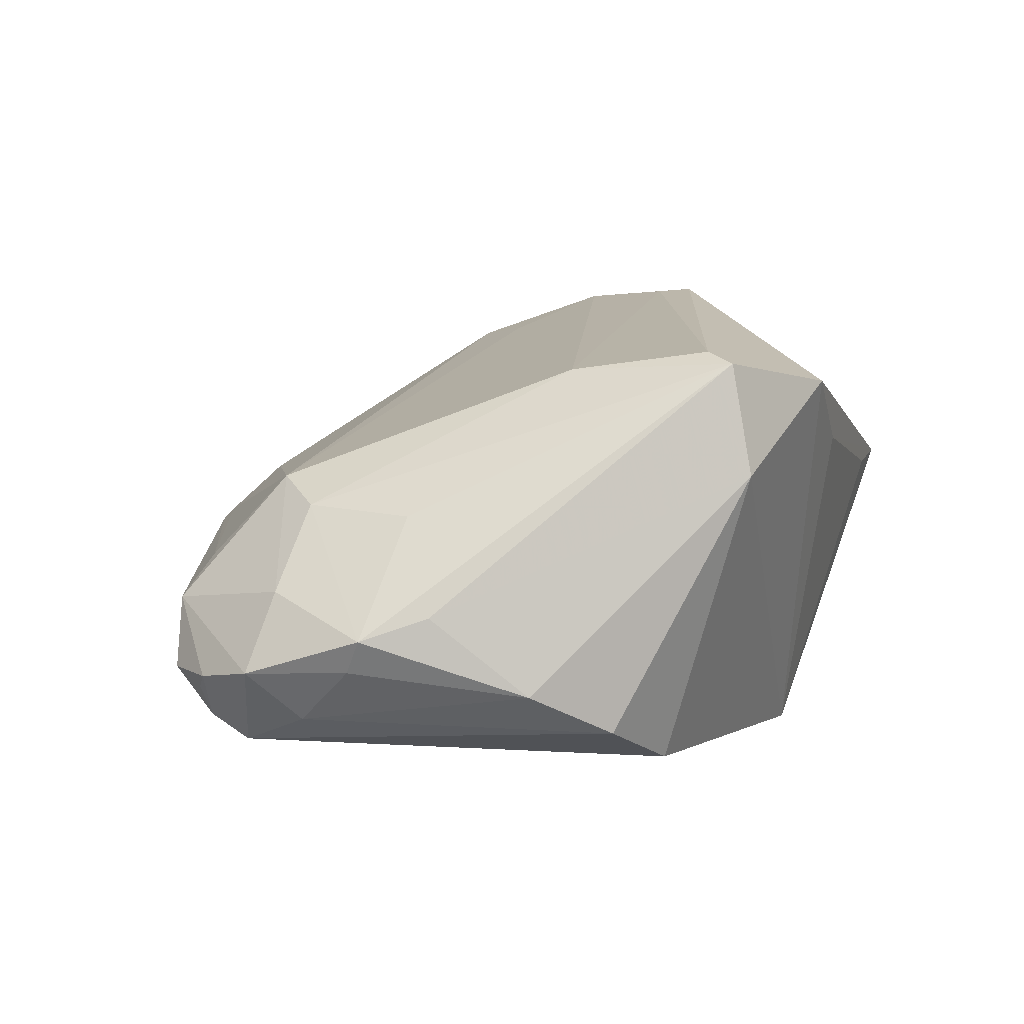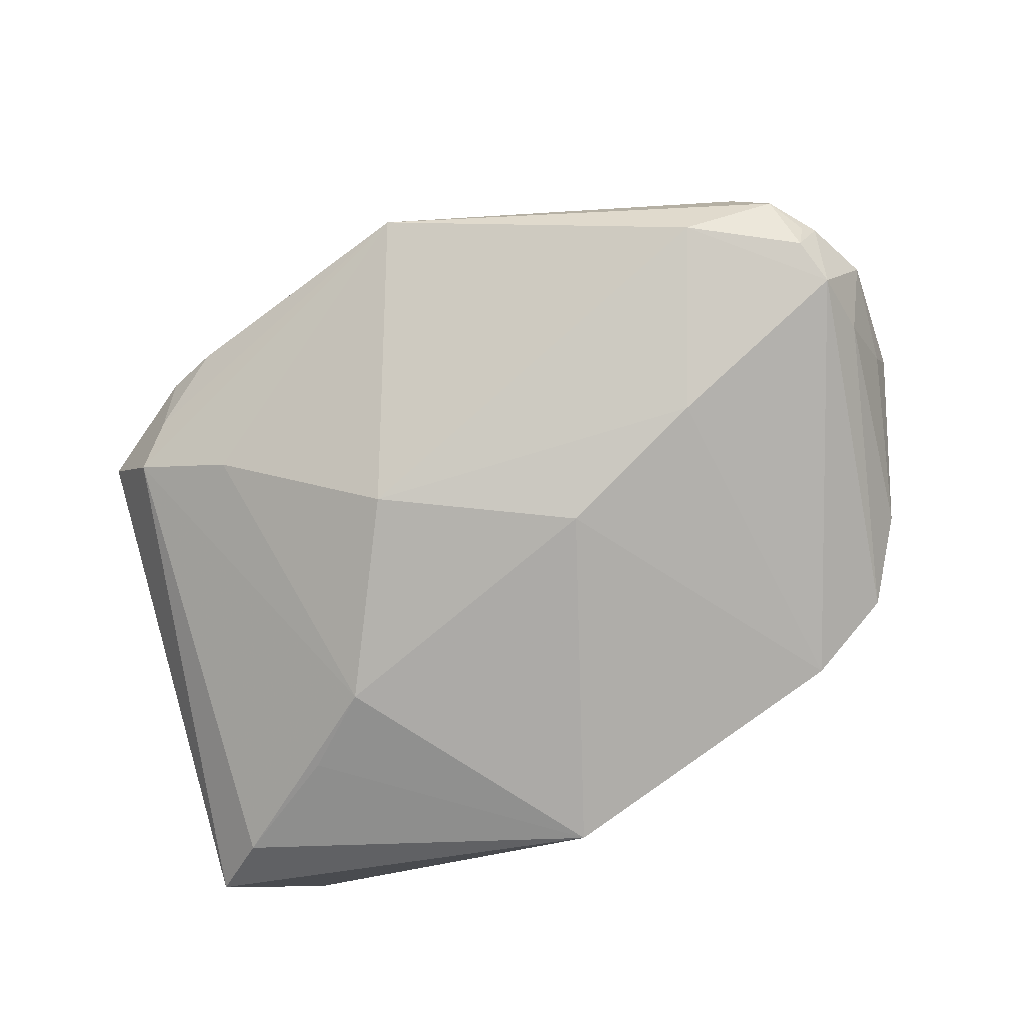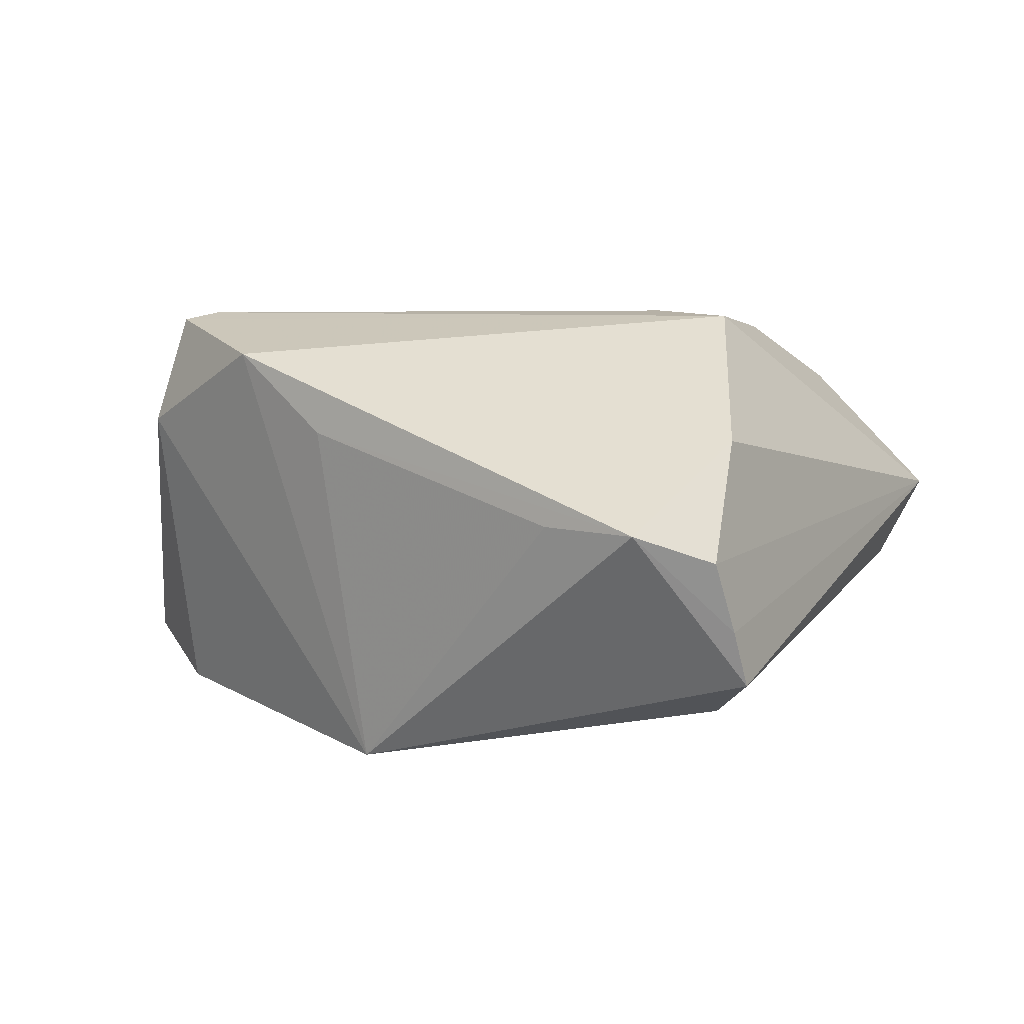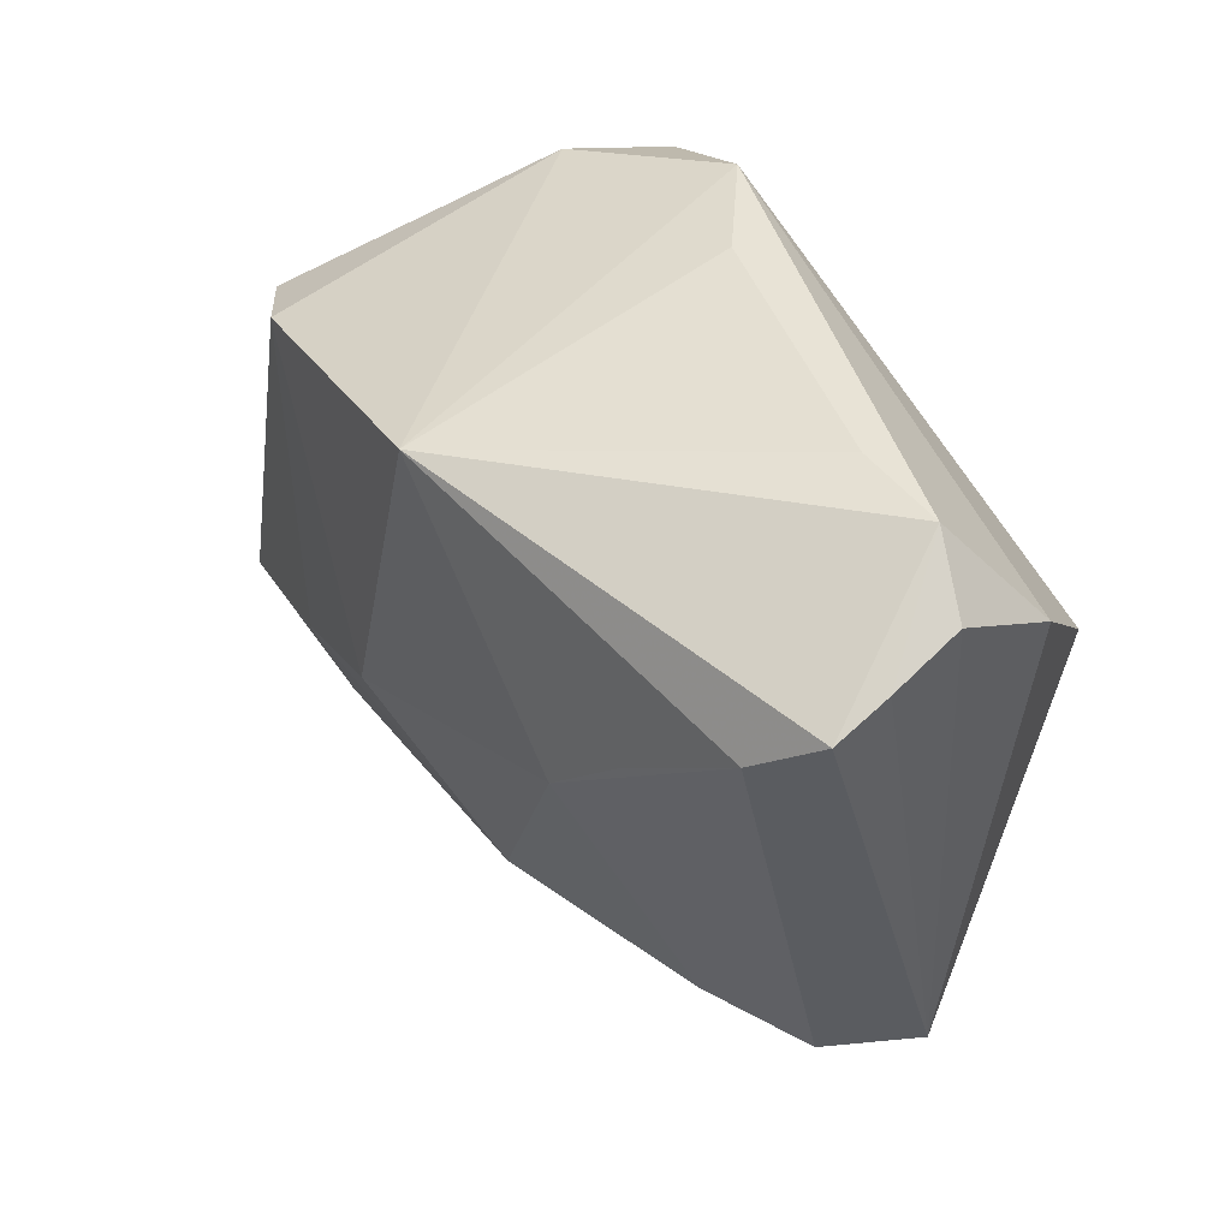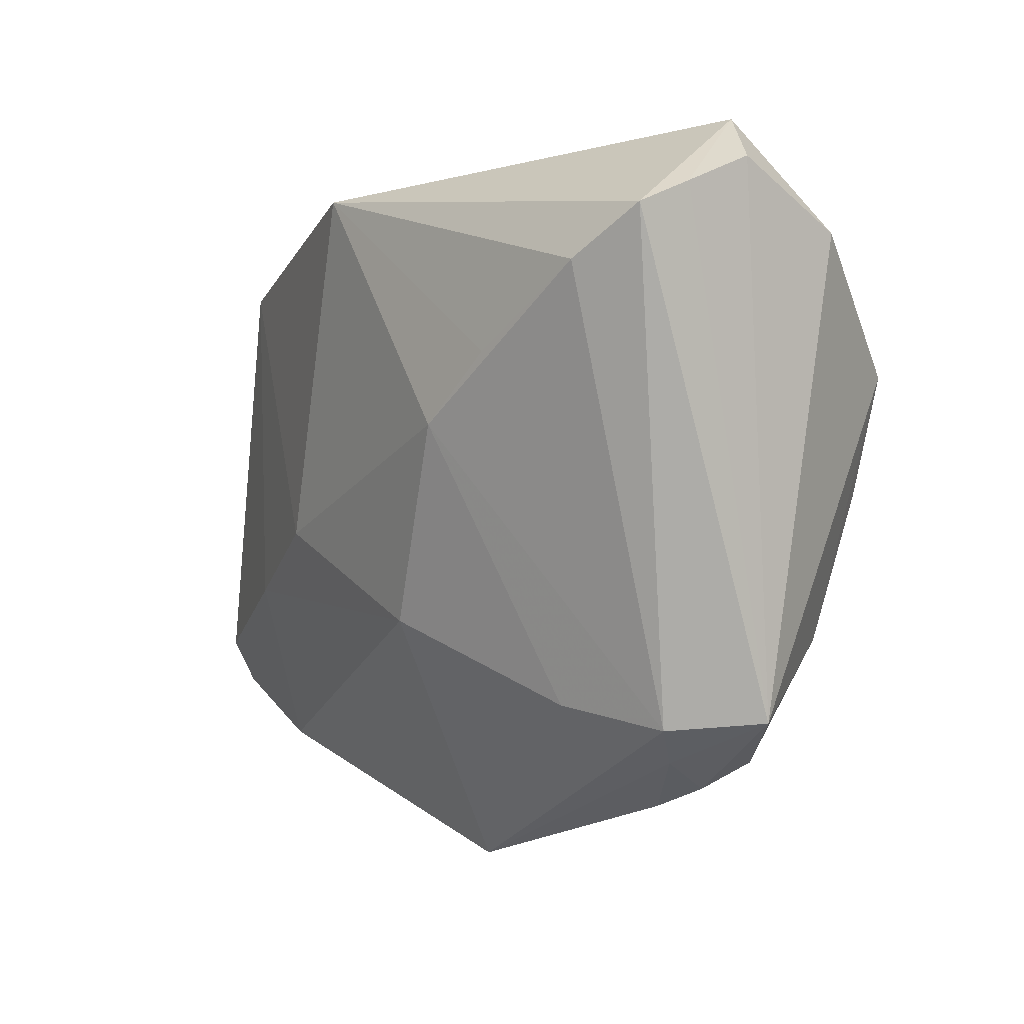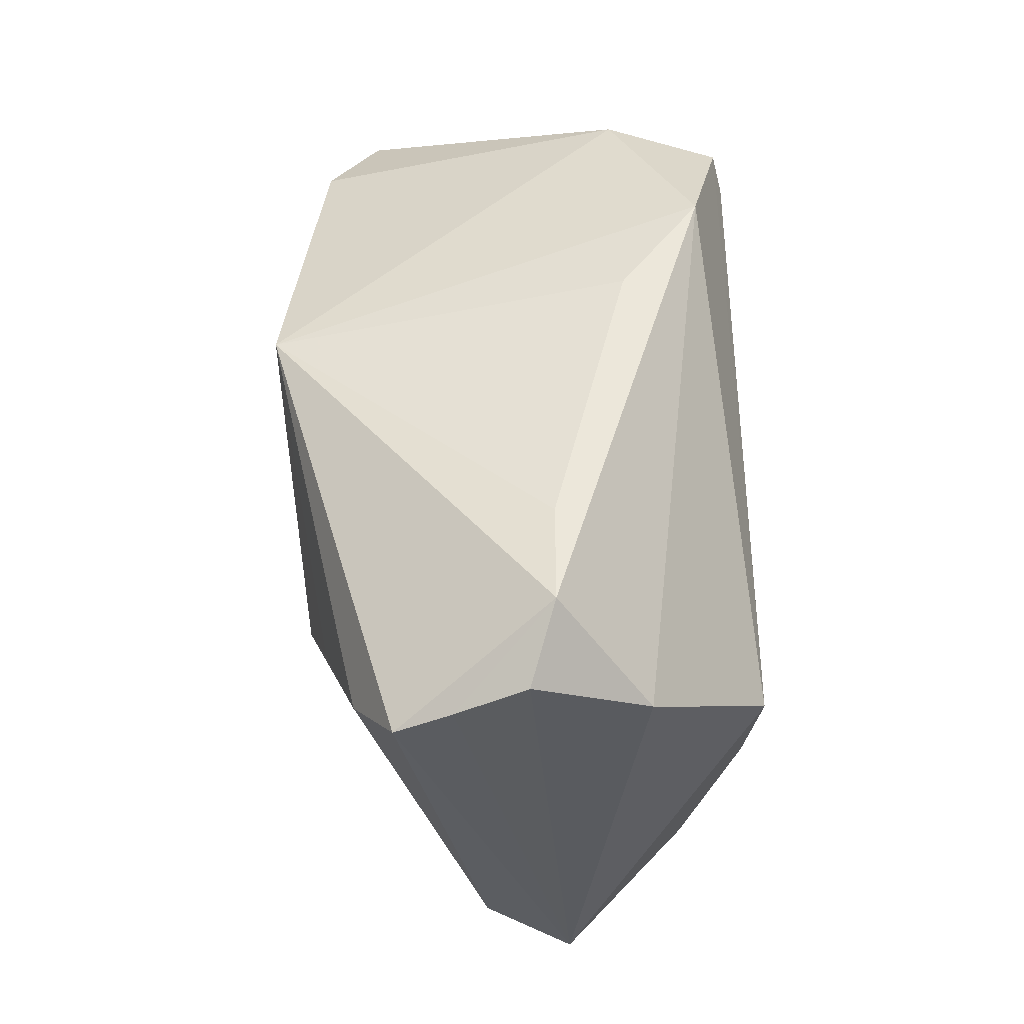
<metadata>
{"format":"obj","ext":"obj","renderer":"f3d","projection":"perspective","resolution":1024,"background":"white","views":[{"elev":13.0,"azim":106.5,"up":"+Z"},{"elev":-75.2,"azim":20.9,"up":"+Z"},{"elev":4.7,"azim":-145.1,"up":"+Z"},{"elev":41.6,"azim":-124.3,"up":"+Y"},{"elev":-0.6,"azim":-119.0,"up":"+Y"},{"elev":51.2,"azim":-92.6,"up":"+Y"}]}
</metadata>
<code>
v -0.01452 -0.03962 0.007693
v -0.04437 0.0376 0.003108
v 0.01308 0.0376 0.02309
v 0.05174 0.009722 -0.01002
v 0.05457 -0.00178 -0.0004056
v 0.04658 -0.007053 0.009758
v -0.04792 -0.03126 0.005661
v 0.0009782 0.0376 0.01349
v -0.03636 -0.005132 0.02655
v -0.04179 -0.03217 -0.004462
v 0.03943 -0.02564 0.01225
v -0.05256 0.02593 -0.01441
v 0.001419 -0.04256 0.004897
v -0.03523 -0.03984 0.005117
v 0.05179 -0.03111 -0.01581
v 0.0171 0.02698 -0.02435
v 0.03556 0.02271 -0.0215
v 0.001987 -0.05134 -0.003304
v 0.05458 -0.031 -0.01005
v 0.04113 -0.0351 0.001843
v 0.02926 0.008771 0.02575
v 0.0571 -0.0112 -0.007187
v 0.03321 0.03225 0.01433
v -0.04961 0.02454 0.01335
v 0.02825 0.02566 0.02853
v 0.04585 0.01851 -0.01549
v 0.05321 -0.02171 0.000963
v -0.03266 0.03759 0.003608
v -0.03387 -0.03628 0.009068
v -0.03986 0.009094 0.02775
v 0.05018 -0.03652 -0.01057
v -0.04548 0.02019 -0.0188
v 0.0582 -0.009309 -0.002912
v -0.01055 -0.02038 -0.02241
v -0.03172 0.01094 -0.02248
v -0.02995 -0.02977 -0.01102
v 0.05832 -0.02374 -0.007993
v -0.04034 -0.03644 0.008388
v -0.02296 0.002948 -0.02482
v 0.05332 -0.02576 -0.01798
v 0.01272 -0.009724 -0.02599
v -0.02796 -0.015 0.02223
v 0.05294 -0.03215 -0.01201
v 0.03891 -0.03794 -0.01394
v -0.03755 -0.03634 -0.000902
v 0.04607 -0.03745 -0.002699
v -0.02933 0.006784 0.02853
v -0.029 -0.04238 0.002936
v 0.00354 -0.04918 -0.001453
v 0.03089 -0.01752 -0.02269
v 0.04501 -0.0202 0.01005
v -0.0524 0.02866 -0.007998
v -0.03706 -0.02254 0.02
v -0.05189 0.03209 4.715e-05
v -0.001534 0.03143 -0.02722
v 0.0307 0.02921 0.02758
v 0.05492 -0.01787 -0.01421
f 34 39 41
f 3 2 24
f 3 56 23
f 11 53 13
f 30 56 3
f 3 24 30
f 11 51 21
f 21 51 56
f 32 10 12
f 32 39 10
f 55 16 41
f 41 39 55
f 55 32 12
f 3 23 55
f 12 2 55
f 18 10 36
f 36 34 18
f 10 39 36
f 39 34 36
f 54 24 2
f 18 46 20
f 20 46 11
f 31 46 18
f 44 40 15
f 18 34 44
f 44 31 18
f 15 31 44
f 33 56 6
f 6 51 33
f 56 51 6
f 27 37 33
f 33 51 27
f 27 46 37
f 11 46 27
f 27 51 11
f 5 56 33
f 33 4 5
f 5 23 56
f 4 23 5
f 33 37 22
f 22 4 33
f 26 23 4
f 49 13 18
f 11 13 49
f 18 20 49
f 49 20 11
f 53 38 29
f 7 30 24
f 7 38 53
f 53 30 7
f 24 54 7
f 12 10 7
f 56 30 25
f 25 21 56
f 9 30 53
f 39 32 35
f 35 55 39
f 32 55 35
f 8 2 3
f 3 55 8
f 52 2 12
f 52 54 2
f 12 7 52
f 52 7 54
f 43 31 15
f 37 46 19
f 46 31 19
f 31 43 19
f 19 40 37
f 15 40 19
f 19 43 15
f 40 44 50
f 50 34 41
f 50 44 34
f 37 40 57
f 57 22 37
f 4 22 57
f 40 26 57
f 57 26 4
f 17 26 40
f 40 50 17
f 23 26 17
f 41 16 17
f 17 50 41
f 16 55 17
f 17 55 23
f 1 13 53
f 53 29 1
f 18 13 1
f 1 38 18
f 1 29 38
f 45 7 10
f 45 10 18
f 18 48 45
f 38 7 14
f 18 38 14
f 14 48 18
f 14 45 48
f 7 45 14
f 42 53 11
f 42 9 53
f 11 21 42
f 21 9 42
f 47 25 30
f 30 9 47
f 21 25 47
f 47 9 21
f 28 55 2
f 2 8 28
f 28 8 55

</code>
